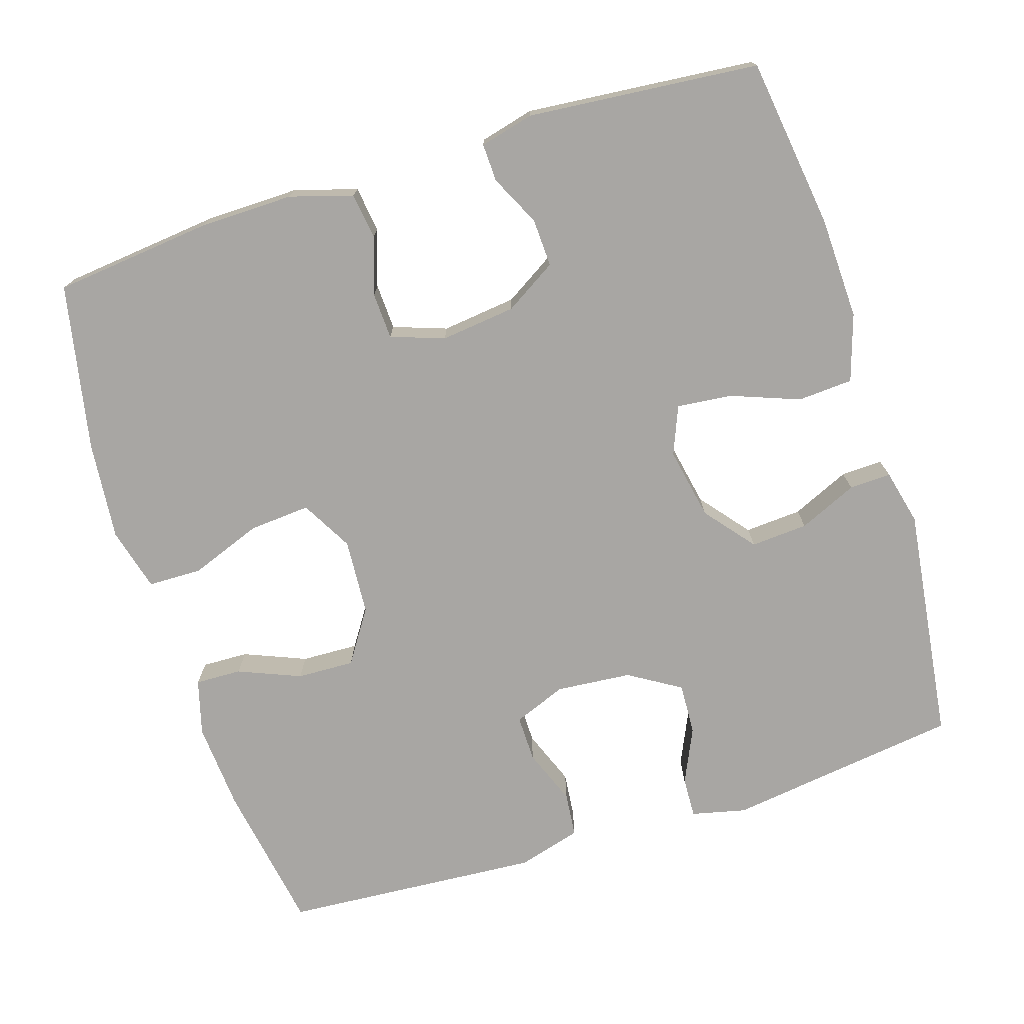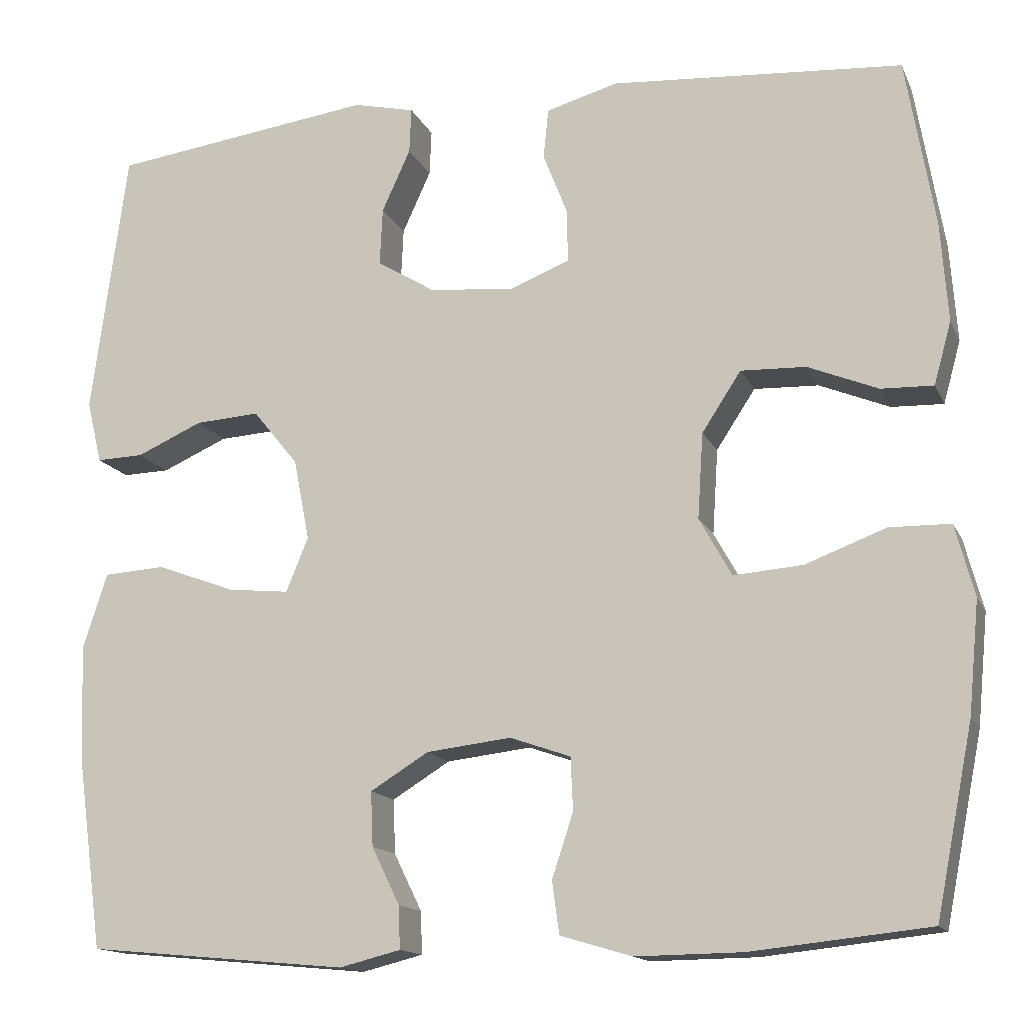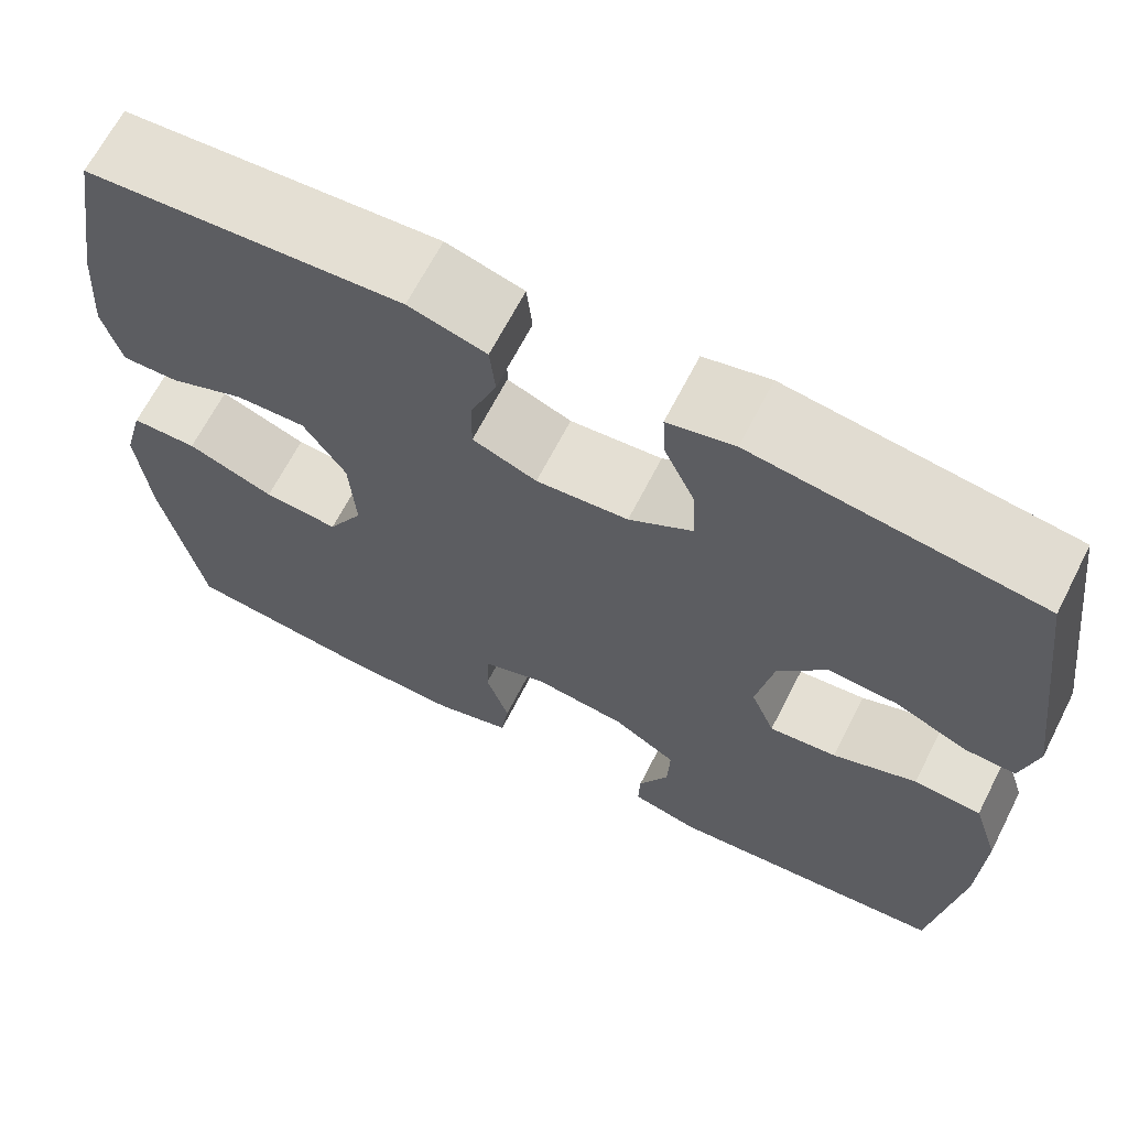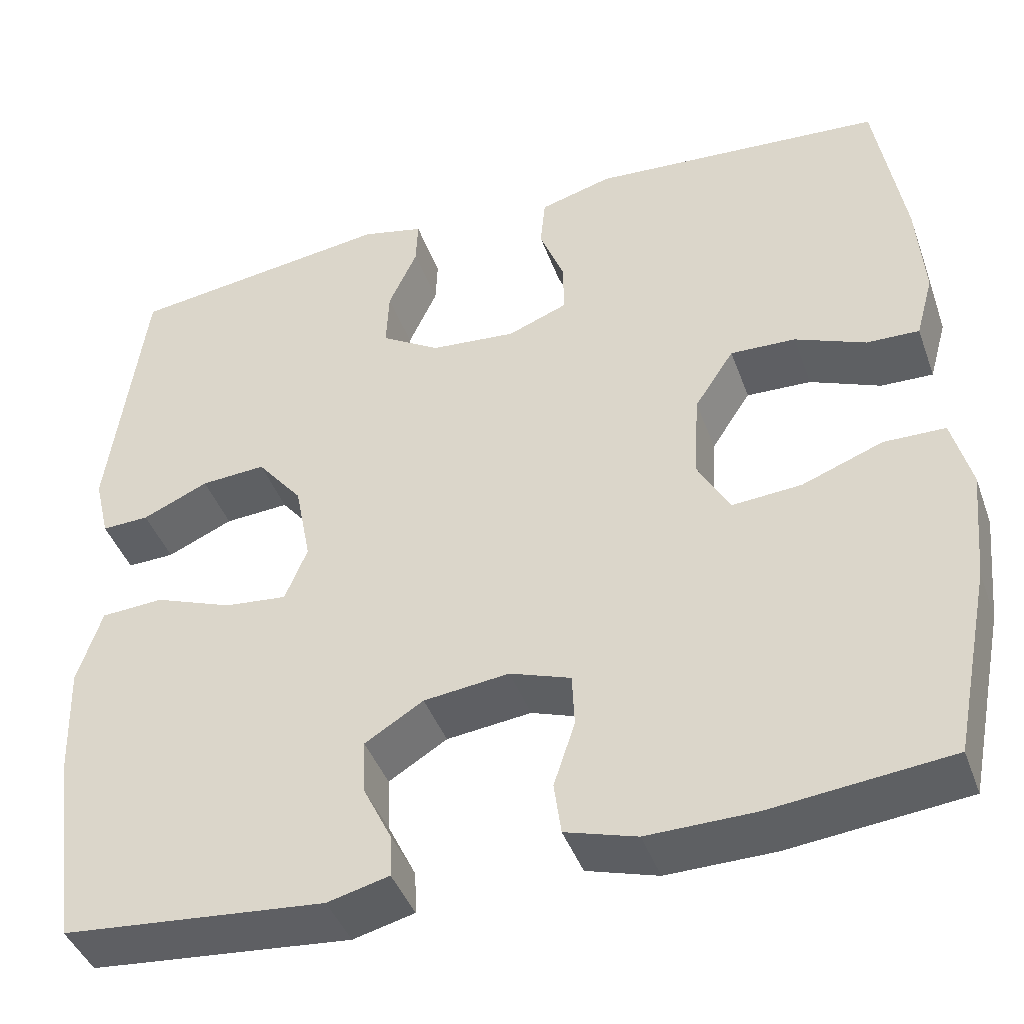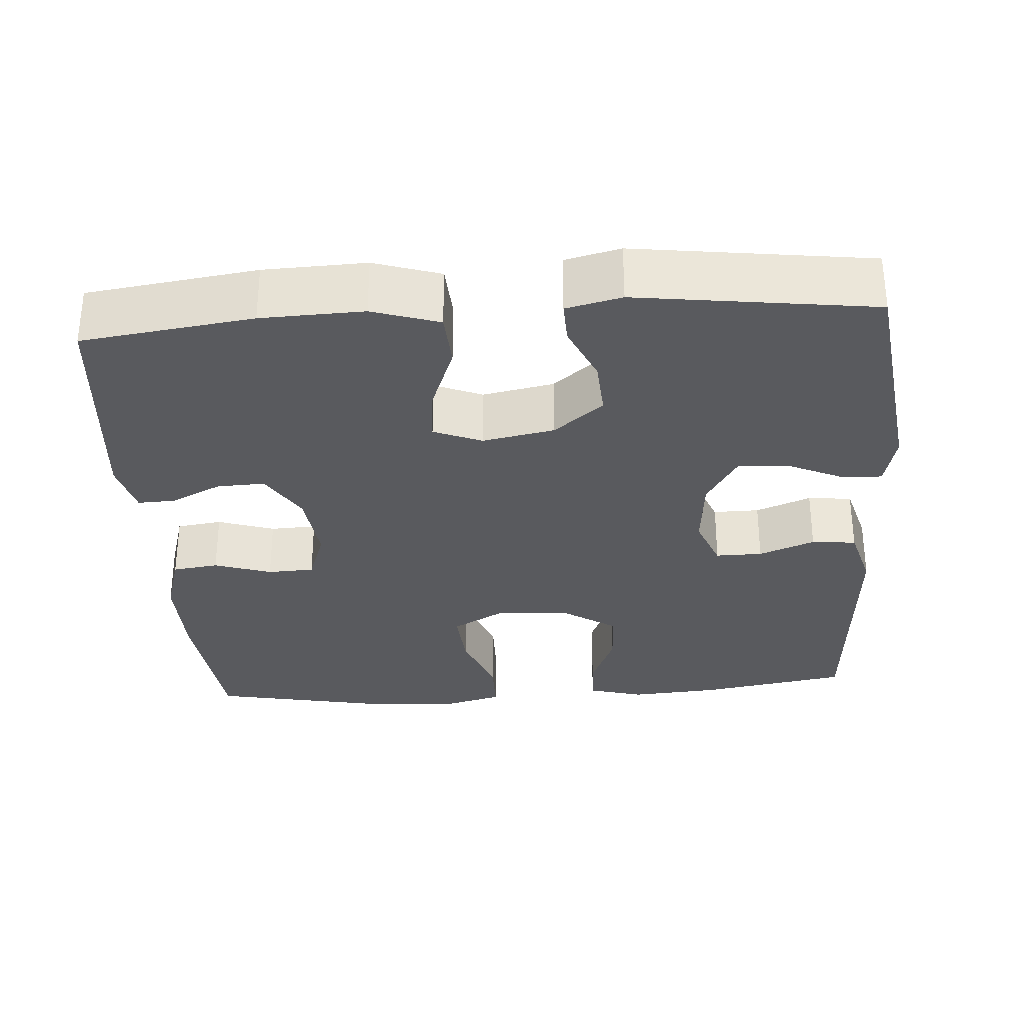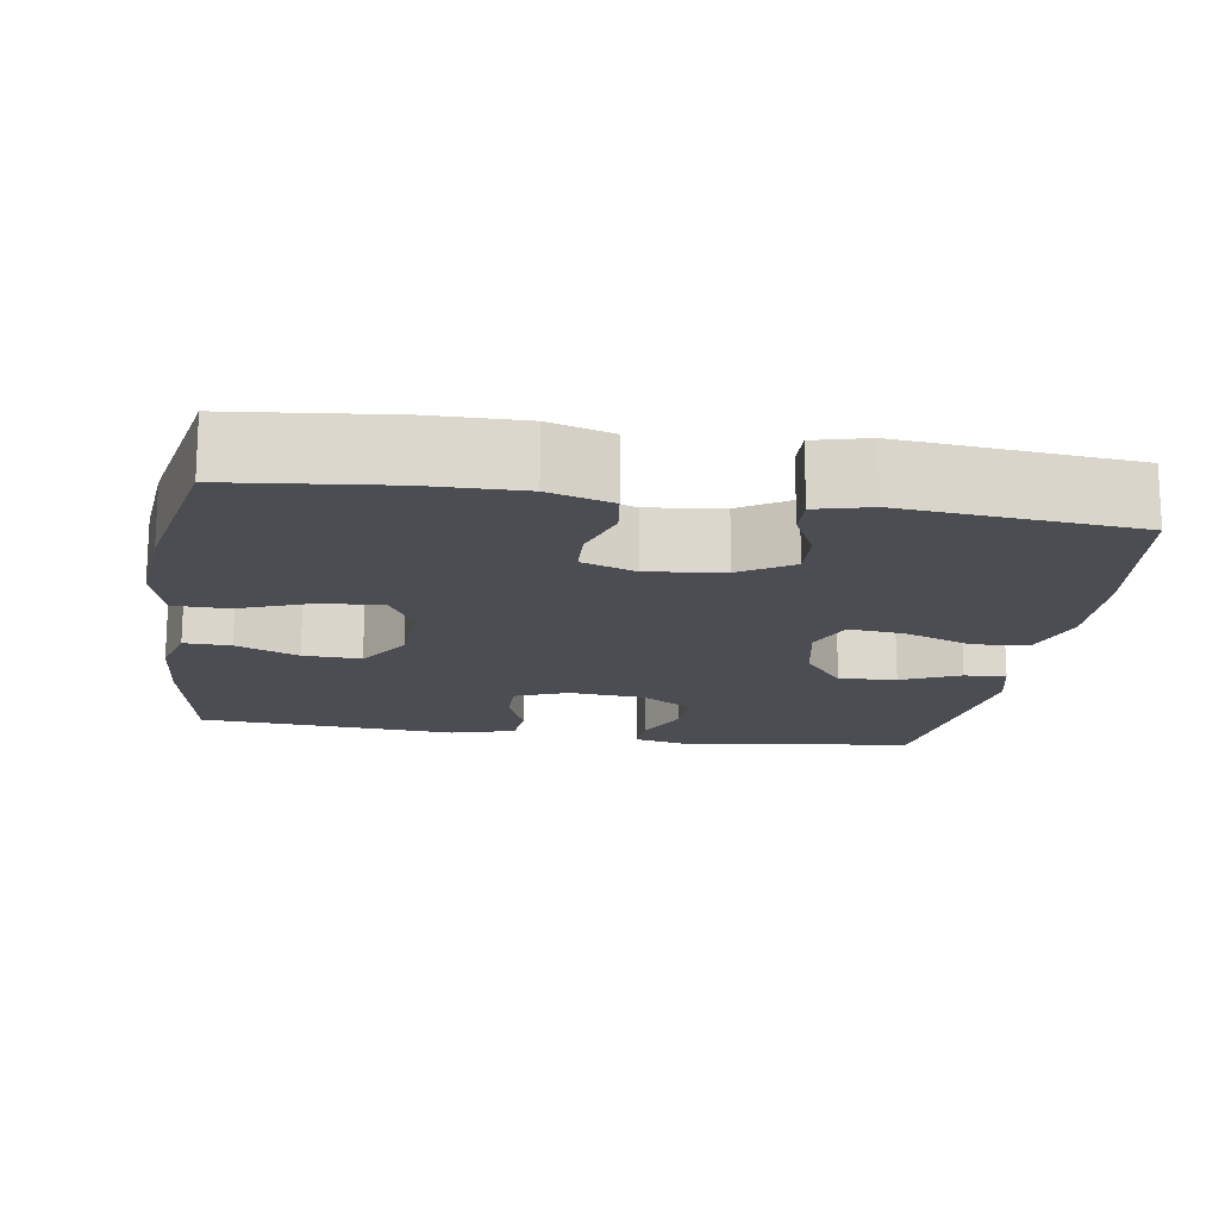
<metadata>
{"format":"obj","ext":"obj","renderer":"f3d","projection":"perspective","resolution":1024,"background":"white","views":[{"elev":-74.3,"azim":-162.4,"up":"+Y"},{"elev":-14.5,"azim":17.8,"up":"+Z"},{"elev":66.3,"azim":-152.9,"up":"+Z"},{"elev":-42.6,"azim":19.2,"up":"+Z"},{"elev":-31.3,"azim":-86.0,"up":"+Y"},{"elev":-16.3,"azim":171.2,"up":"+Y"}]}
</metadata>
<code>
o path2566
v 0.1496 0.0375 0.526
v 0.06374 0.0375 0.5018
v 0.0576 0.0375 0.442
v 0.08692 0.0375 0.3667
v 0.08761 0.0375 0.3039
v 0.01661 0.0375 0.276
v -0.08493 0.0375 0.2851
v -0.1548 0.0375 0.3278
v -0.1516 0.0375 0.3971
v -0.1174 0.0375 0.4716
v -0.1151 0.0375 0.5264
v -0.1886 0.0375 0.5435
v -0.5036 0.0375 0.5011
v -0.5459 0.0375 0.1819
v -0.5281 0.0375 0.1071
v -0.4716 0.0375 0.1089
v -0.3929 0.0375 0.1437
v -0.3158 0.0375 0.1487
v -0.2616 0.0375 0.08201
v -0.2428 0.0375 -0.01503
v -0.2693 0.0375 -0.0801
v -0.3435 0.0375 -0.07246
v -0.4363 0.0375 -0.03745
v -0.5107 0.0375 -0.04196
v -0.5396 0.0375 -0.132
v -0.535 0.0375 -0.27
v -0.5036 0.0375 -0.5008
v -0.1913 0.0375 -0.5296
v -0.1182 0.0375 -0.5112
v -0.12 0.0375 -0.4603
v -0.1533 0.0375 -0.3919
v -0.1561 0.0375 -0.327
v -0.0865 0.0375 -0.2842
v 0.01493 0.0375 -0.2724
v 0.08724 0.0375 -0.2977
v 0.08994 0.0375 -0.3606
v 0.06451 0.0375 -0.4378
v 0.0729 0.0375 -0.4998
v 0.1579 0.0375 -0.5252
v 0.2857 0.0375 -0.5234
v 0.4981 0.0375 -0.5008
v 0.5429 0.0375 -0.2766
v 0.5558 0.0375 -0.1431
v 0.5331 0.0375 -0.05745
v 0.4601 0.0375 -0.05617
v 0.3638 0.0375 -0.09247
v 0.2812 0.0375 -0.09874
v 0.2426 0.0375 -0.02938
v 0.2493 0.0375 0.07318
v 0.2961 0.0375 0.1445
v 0.3736 0.0375 0.1416
v 0.4576 0.0375 0.1071
v 0.5201 0.0375 0.105
v 0.5409 0.0375 0.1801
v 0.5322 0.0375 0.2995
v 0.4981 0.0375 0.5011
v 0.1496 -0.0375 0.526
v 0.06374 -0.0375 0.5018
v 0.0576 -0.0375 0.442
v 0.08692 -0.0375 0.3667
v 0.08761 -0.0375 0.3039
v 0.01661 -0.0375 0.276
v -0.08493 -0.0375 0.2851
v -0.1548 -0.0375 0.3278
v -0.1516 -0.0375 0.3971
v -0.1174 -0.0375 0.4716
v -0.1151 -0.0375 0.5264
v -0.1886 -0.0375 0.5435
v -0.5036 -0.0375 0.5011
v -0.5459 -0.0375 0.1819
v -0.5281 -0.0375 0.1071
v -0.4716 -0.0375 0.1089
v -0.3929 -0.0375 0.1437
v -0.3158 -0.0375 0.1487
v -0.2616 -0.0375 0.08201
v -0.2428 -0.0375 -0.01503
v -0.2693 -0.0375 -0.0801
v -0.3435 -0.0375 -0.07246
v -0.4363 -0.0375 -0.03745
v -0.5107 -0.0375 -0.04196
v -0.5396 -0.0375 -0.132
v -0.535 -0.0375 -0.27
v -0.5036 -0.0375 -0.5008
v -0.1913 -0.0375 -0.5296
v -0.1182 -0.0375 -0.5112
v -0.12 -0.0375 -0.4603
v -0.1533 -0.0375 -0.3919
v -0.1561 -0.0375 -0.327
v -0.0865 -0.0375 -0.2842
v 0.01493 -0.0375 -0.2724
v 0.08724 -0.0375 -0.2977
v 0.08994 -0.0375 -0.3606
v 0.06451 -0.0375 -0.4378
v 0.0729 -0.0375 -0.4998
v 0.1579 -0.0375 -0.5252
v 0.2857 -0.0375 -0.5234
v 0.4981 -0.0375 -0.5008
v 0.5429 -0.0375 -0.2766
v 0.5558 -0.0375 -0.1431
v 0.5331 -0.0375 -0.05745
v 0.4601 -0.0375 -0.05617
v 0.3638 -0.0375 -0.09247
v 0.2812 -0.0375 -0.09874
v 0.2426 -0.0375 -0.02938
v 0.2493 -0.0375 0.07318
v 0.2961 -0.0375 0.1445
v 0.3736 -0.0375 0.1416
v 0.4576 -0.0375 0.1071
v 0.5201 -0.0375 0.105
v 0.5409 -0.0375 0.1801
v 0.5322 -0.0375 0.2995
v 0.4981 -0.0375 0.5011
v -0.5459 0.0375 0.1819
v -0.5281 0.0375 0.1071
v -0.5281 0.0375 0.1071
v -0.5107 0.0375 -0.04196
v -0.5107 0.0375 -0.04196
v -0.5396 0.0375 -0.132
v -0.535 0.0375 -0.27
v -0.4716 0.0375 0.1089
v -0.5036 0.0375 0.5011
v -0.5036 0.0375 0.5011
v -0.4363 0.0375 -0.03745
v -0.5036 0.0375 -0.5008
v -0.5036 0.0375 -0.5008
v -0.3929 0.0375 0.1437
v -0.3435 0.0375 -0.07246
v -0.3158 0.0375 0.1487
v -0.2693 0.0375 -0.0801
v -0.2693 0.0375 -0.0801
v -0.2616 0.0375 0.08201
v -0.1913 0.0375 -0.5296
v -0.1886 0.0375 0.5435
v -0.2428 0.0375 -0.01503
v -0.1533 0.0375 -0.3919
v -0.1561 0.0375 -0.327
v -0.1561 0.0375 -0.327
v -0.1182 0.0375 -0.5112
v -0.1182 0.0375 -0.5112
v -0.1151 0.0375 0.5264
v -0.1151 0.0375 0.5264
v -0.1548 0.0375 0.3278
v -0.1548 0.0375 0.3278
v -0.1516 0.0375 0.3971
v -0.0865 0.0375 -0.2842
v -0.08493 0.0375 0.2851
v -0.12 0.0375 -0.4603
v -0.1174 0.0375 0.4716
v 0.01493 0.0375 -0.2724
v 0.01661 0.0375 0.276
v 0.08724 0.0375 -0.2977
v 0.08724 0.0375 -0.2977
v 0.08761 0.0375 0.3039
v 0.08761 0.0375 0.3039
v 0.06374 0.0375 0.5018
v 0.06374 0.0375 0.5018
v 0.0576 0.0375 0.442
v 0.08692 0.0375 0.3667
v 0.1496 0.0375 0.526
v 0.08994 0.0375 -0.3606
v 0.06451 0.0375 -0.4378
v 0.0729 0.0375 -0.4998
v 0.0729 0.0375 -0.4998
v 0.1579 0.0375 -0.5252
v 0.2426 0.0375 -0.02938
v 0.2493 0.0375 0.07318
v 0.2857 0.0375 -0.5234
v 0.2812 0.0375 -0.09874
v 0.2812 0.0375 -0.09874
v 0.2961 0.0375 0.1445
v 0.3638 0.0375 -0.09247
v 0.3736 0.0375 0.1416
v 0.4601 0.0375 -0.05617
v 0.4576 0.0375 0.1071
v 0.5201 0.0375 0.105
v 0.5201 0.0375 0.105
v 0.5331 0.0375 -0.05745
v 0.5331 0.0375 -0.05745
v 0.4981 0.0375 0.5011
v 0.4981 0.0375 0.5011
v 0.4981 0.0375 -0.5008
v 0.4981 0.0375 -0.5008
v 0.5322 0.0375 0.2995
v 0.5429 0.0375 -0.2766
v 0.5409 0.0375 0.1801
v 0.5558 0.0375 -0.1431
v -0.5459 -0.0375 0.1819
v -0.5281 -0.0375 0.1071
v -0.5281 -0.0375 0.1071
v -0.5107 -0.0375 -0.04196
v -0.5107 -0.0375 -0.04196
v -0.5396 -0.0375 -0.132
v -0.535 -0.0375 -0.27
v -0.4716 -0.0375 0.1089
v -0.5036 -0.0375 0.5011
v -0.5036 -0.0375 0.5011
v -0.4363 -0.0375 -0.03745
v -0.5036 -0.0375 -0.5008
v -0.5036 -0.0375 -0.5008
v -0.3929 -0.0375 0.1437
v -0.3435 -0.0375 -0.07246
v -0.3158 -0.0375 0.1487
v -0.2693 -0.0375 -0.0801
v -0.2693 -0.0375 -0.0801
v -0.2616 -0.0375 0.08201
v -0.1913 -0.0375 -0.5296
v -0.1886 -0.0375 0.5435
v -0.2428 -0.0375 -0.01503
v -0.1533 -0.0375 -0.3919
v -0.1561 -0.0375 -0.327
v -0.1561 -0.0375 -0.327
v -0.1182 -0.0375 -0.5112
v -0.1182 -0.0375 -0.5112
v -0.1151 -0.0375 0.5264
v -0.1151 -0.0375 0.5264
v -0.1548 -0.0375 0.3278
v -0.1548 -0.0375 0.3278
v -0.1516 -0.0375 0.3971
v -0.0865 -0.0375 -0.2842
v -0.08493 -0.0375 0.2851
v -0.12 -0.0375 -0.4603
v -0.1174 -0.0375 0.4716
v 0.01493 -0.0375 -0.2724
v 0.01661 -0.0375 0.276
v 0.08724 -0.0375 -0.2977
v 0.08724 -0.0375 -0.2977
v 0.08761 -0.0375 0.3039
v 0.08761 -0.0375 0.3039
v 0.06374 -0.0375 0.5018
v 0.06374 -0.0375 0.5018
v 0.0576 -0.0375 0.442
v 0.08692 -0.0375 0.3667
v 0.1496 -0.0375 0.526
v 0.08994 -0.0375 -0.3606
v 0.06451 -0.0375 -0.4378
v 0.0729 -0.0375 -0.4998
v 0.0729 -0.0375 -0.4998
v 0.1579 -0.0375 -0.5252
v 0.2426 -0.0375 -0.02938
v 0.2493 -0.0375 0.07318
v 0.2857 -0.0375 -0.5234
v 0.2812 -0.0375 -0.09874
v 0.2812 -0.0375 -0.09874
v 0.2961 -0.0375 0.1445
v 0.3638 -0.0375 -0.09247
v 0.3736 -0.0375 0.1416
v 0.4601 -0.0375 -0.05617
v 0.4576 -0.0375 0.1071
v 0.5201 -0.0375 0.105
v 0.5201 -0.0375 0.105
v 0.5331 -0.0375 -0.05745
v 0.5331 -0.0375 -0.05745
v 0.4981 -0.0375 0.5011
v 0.4981 -0.0375 0.5011
v 0.4981 -0.0375 -0.5008
v 0.4981 -0.0375 -0.5008
v 0.5322 -0.0375 0.2995
v 0.5429 -0.0375 -0.2766
v 0.5409 -0.0375 0.1801
v 0.5558 -0.0375 -0.1431
f 245 260 247
f 259 248 249
f 238 234 235
f 224 205 208
f 200 202 195
f 232 244 233
f 224 239 240
f 219 203 210
f 209 206 221
f 257 246 259
f 207 195 218
f 221 206 212
f 187 200 195
f 224 240 227
f 259 246 248
f 244 246 257
f 247 260 251
f 201 193 210
f 222 207 218
f 253 244 257
f 218 195 216
f 227 240 244
f 239 225 242
f 190 192 197
f 203 201 210
f 227 244 232
f 239 208 223
f 200 187 194
f 195 202 216
f 224 208 239
f 197 192 201
f 220 205 224
f 233 244 253
f 210 198 209
f 223 225 239
f 194 187 188
f 193 198 210
f 231 233 229
f 208 203 219
f 193 201 192
f 205 216 202
f 216 205 220
f 238 235 236
f 225 234 241
f 260 245 258
f 223 208 219
f 258 242 241
f 232 233 231
f 206 209 198
f 242 258 245
f 258 241 255
f 242 225 241
f 241 234 238
f 214 207 222
f 14 115 189 70
f 117 25 81 191
f 25 26 82 81
f 15 16 72 71
f 122 14 70 196
f 23 24 80 79
f 26 125 199 82
f 16 17 73 72
f 22 23 79 78
f 17 18 74 73
f 130 22 78 204
f 18 19 75 74
f 27 28 84 83
f 12 13 69 68
f 20 21 77 76
f 19 20 76 75
f 31 137 211 87
f 28 139 213 84
f 141 12 68 215
f 143 9 65 217
f 32 33 89 88
f 7 8 64 63
f 30 31 87 86
f 29 30 86 85
f 10 11 67 66
f 9 10 66 65
f 33 34 90 89
f 6 7 63 62
f 34 152 226 90
f 154 6 62 228
f 156 3 59 230
f 3 4 60 59
f 1 2 58 57
f 36 37 93 92
f 37 163 237 93
f 38 39 95 94
f 4 5 61 60
f 35 36 92 91
f 48 49 105 104
f 39 40 96 95
f 169 48 104 243
f 49 50 106 105
f 46 47 103 102
f 50 51 107 106
f 45 46 102 101
f 51 52 108 107
f 52 176 250 108
f 178 45 101 252
f 180 1 57 254
f 40 182 256 96
f 55 56 112 111
f 41 42 98 97
f 54 55 111 110
f 53 54 110 109
f 43 44 100 99
f 42 43 99 98
f 171 173 186
f 185 175 174
f 164 161 160
f 150 134 131
f 126 121 128
f 158 159 170
f 150 166 165
f 145 136 129
f 135 147 132
f 183 185 172
f 133 144 121
f 147 138 132
f 113 121 126
f 150 153 166
f 185 174 172
f 170 183 172
f 173 177 186
f 127 136 119
f 148 144 133
f 179 183 170
f 144 142 121
f 153 170 166
f 165 168 151
f 116 123 118
f 129 136 127
f 153 158 170
f 165 149 134
f 126 120 113
f 121 142 128
f 150 165 134
f 123 127 118
f 146 150 131
f 159 179 170
f 136 135 124
f 149 165 151
f 120 114 113
f 119 136 124
f 157 155 159
f 134 145 129
f 119 118 127
f 131 128 142
f 142 146 131
f 164 162 161
f 151 167 160
f 186 184 171
f 149 145 134
f 184 167 168
f 158 157 159
f 132 124 135
f 168 171 184
f 184 181 167
f 168 167 151
f 167 164 160
f 140 148 133

</code>
